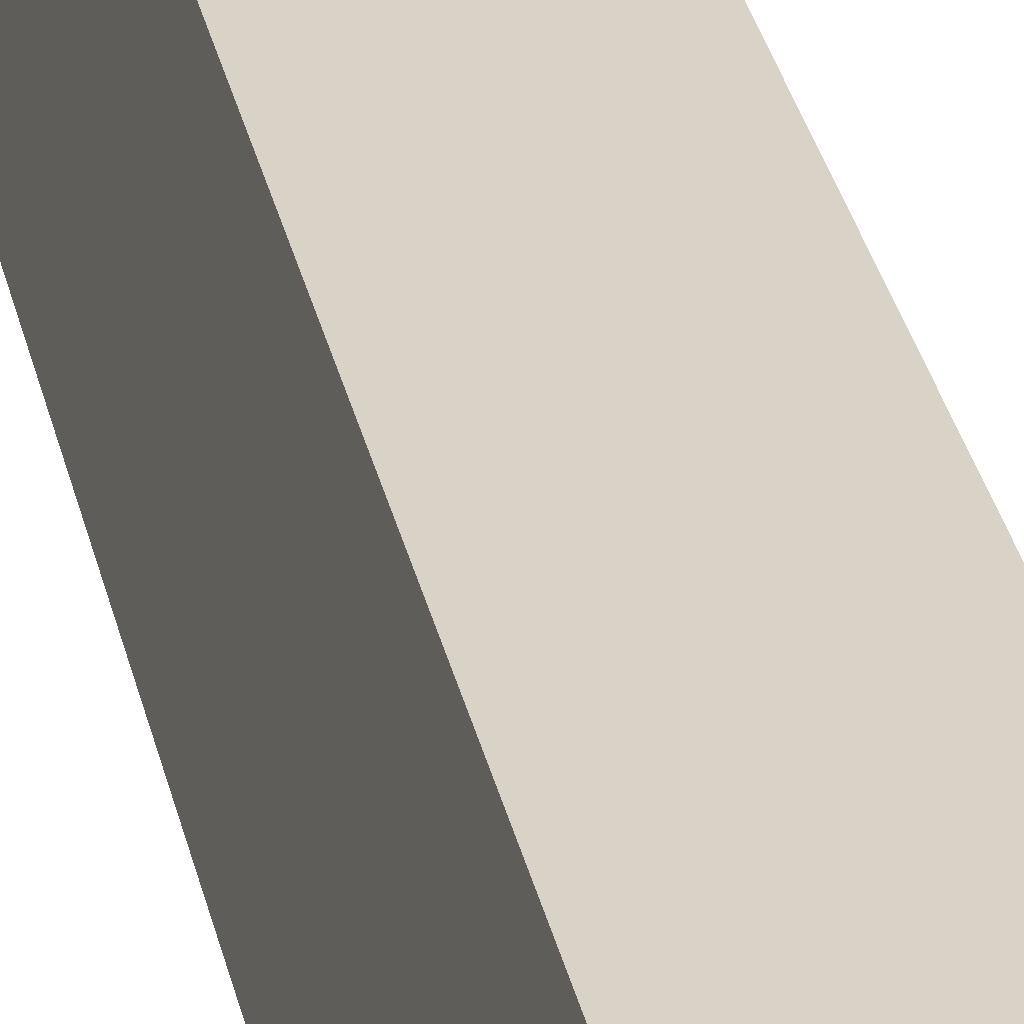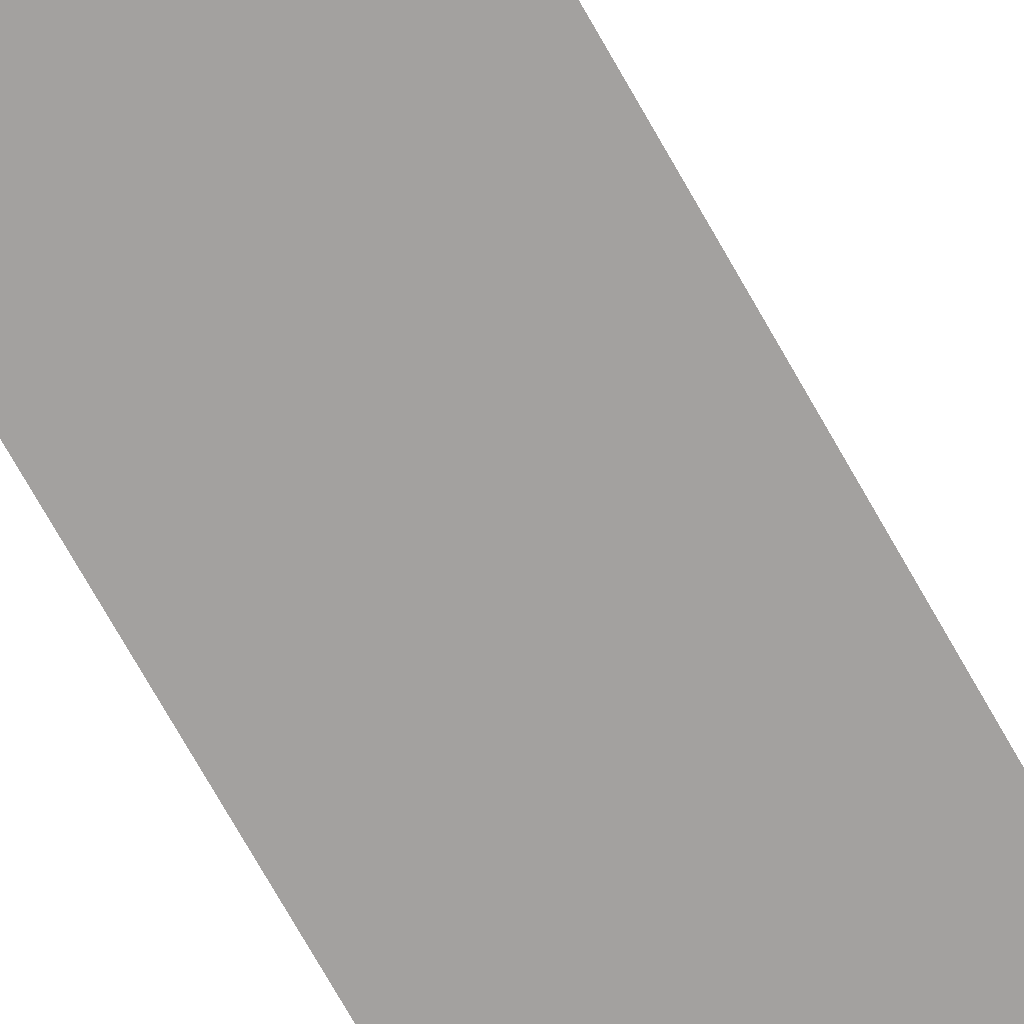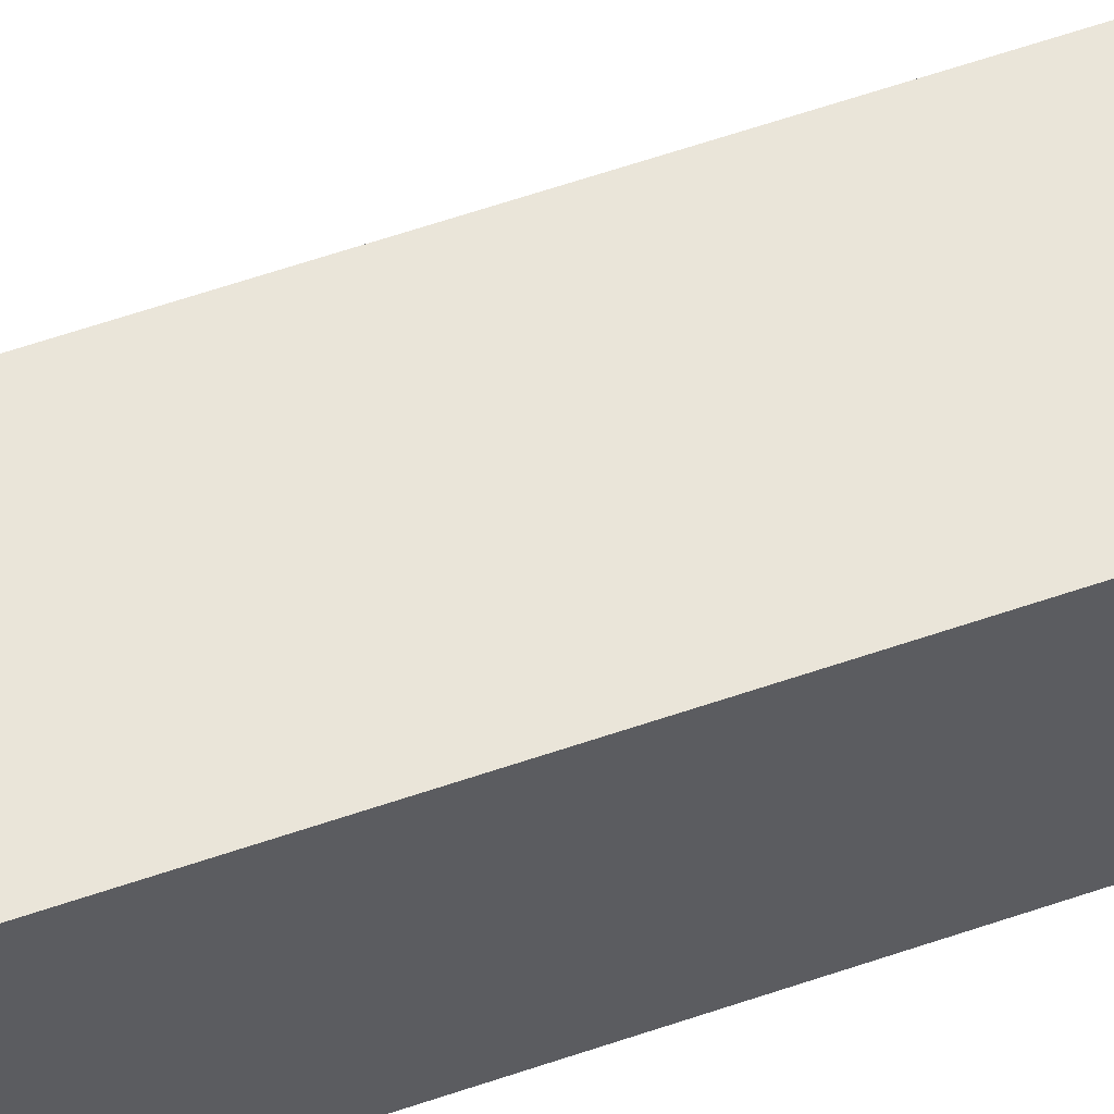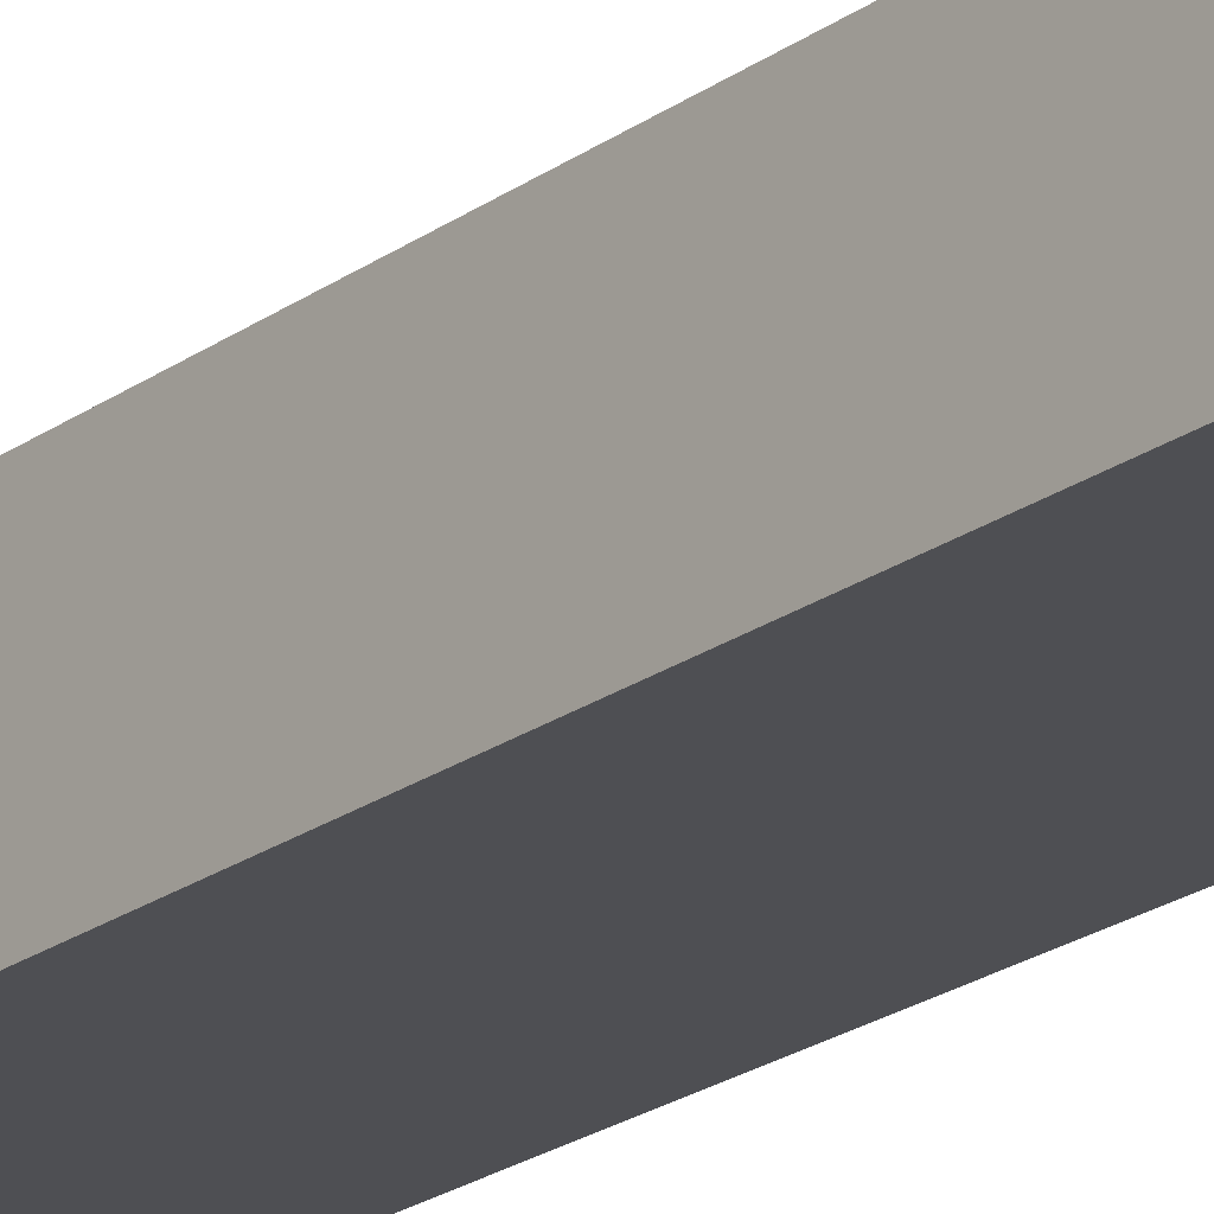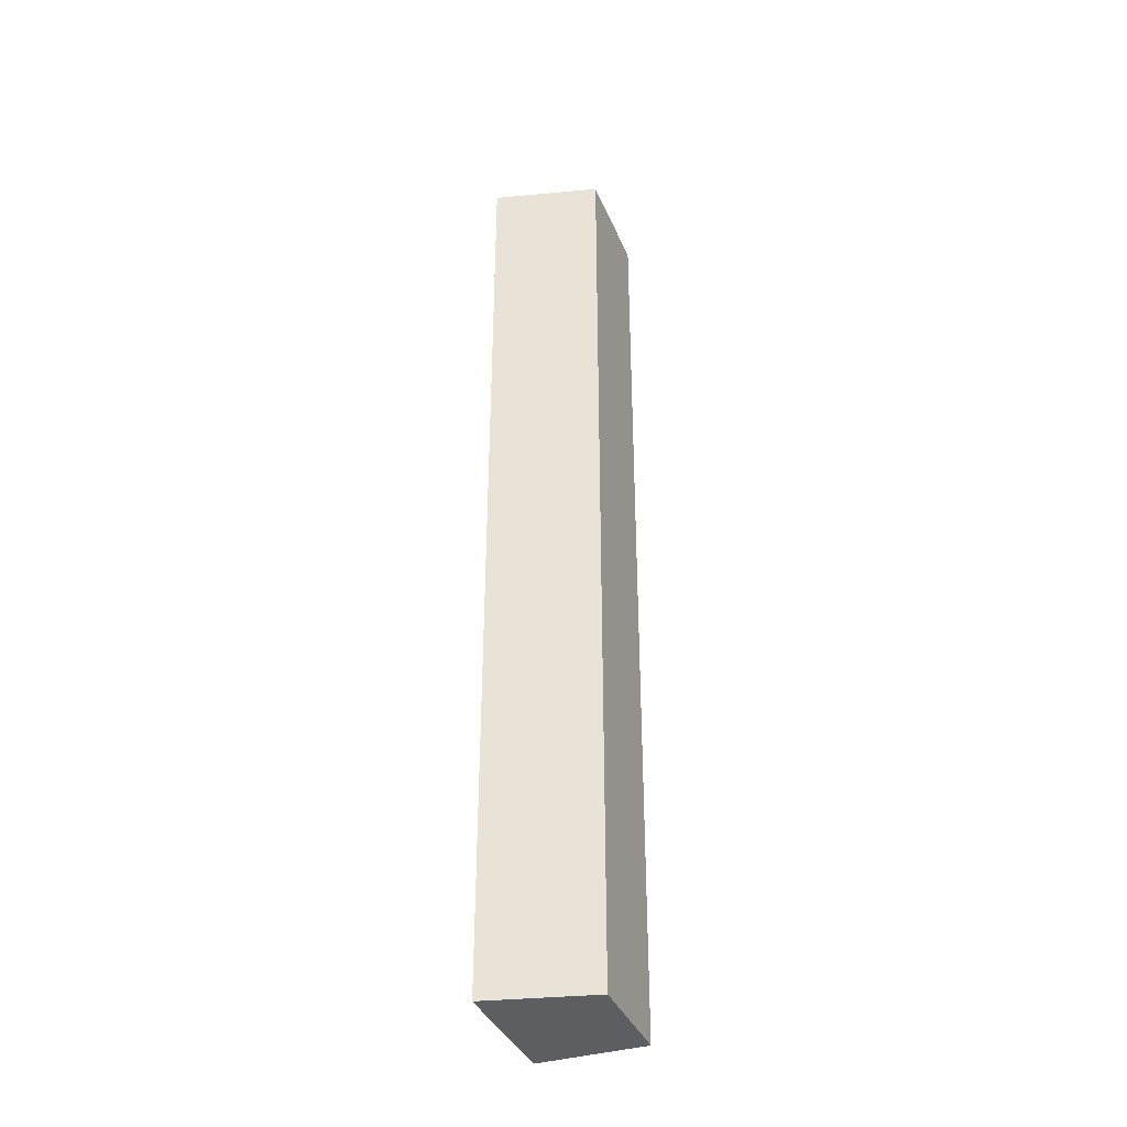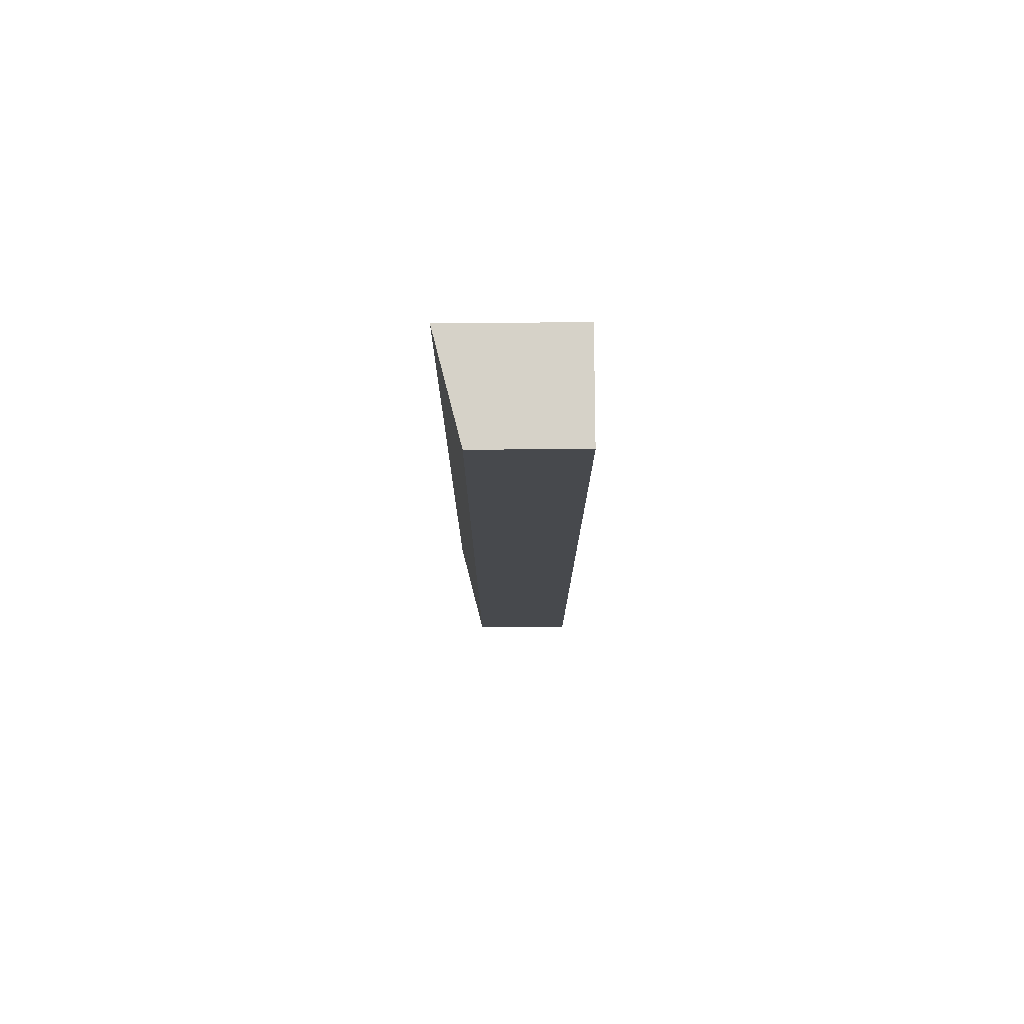
<metadata>
{"format":"obj","ext":"obj","renderer":"f3d","projection":"perspective","resolution":1024,"background":"white","views":[{"elev":27.9,"azim":169.3,"up":"+Y"},{"elev":-72.3,"azim":29.4,"up":"+Y"},{"elev":58.3,"azim":-109.8,"up":"+Y"},{"elev":-18.2,"azim":146.0,"up":"+Y"},{"elev":-37.6,"azim":111.1,"up":"+Z"},{"elev":77.7,"azim":179.8,"up":"+Z"}]}
</metadata>
<code>
g pb_Mesh1481572
v 0.2537 0 0
v -1 0 0
v -0 1 0
v -1 1 0
v -1 0 0
v -1 0 -9
v -1 1 0
v -1 1 -9
v -1 0 -9
v 0.2537 0 -9
v -1 1 -9
v -0 1 -9
v 0.2537 0 -9
v 0.2537 0 0
v -0 1 -9
v -0 1 0
v -0 1 0
v -1 1 0
v -0 1 -9
v -1 1 -9
v 0.2537 0 -9
v -1 0 -9
v 0.2537 0 0
v -1 0 0
g pb_Mesh1481572_0
f 3 2 1
f 3 4 2
f 7 6 5
f 7 8 6
f 11 10 9
f 11 12 10
f 15 14 13
f 15 16 14
f 19 18 17
f 19 20 18
f 23 22 21
f 23 24 22

</code>
